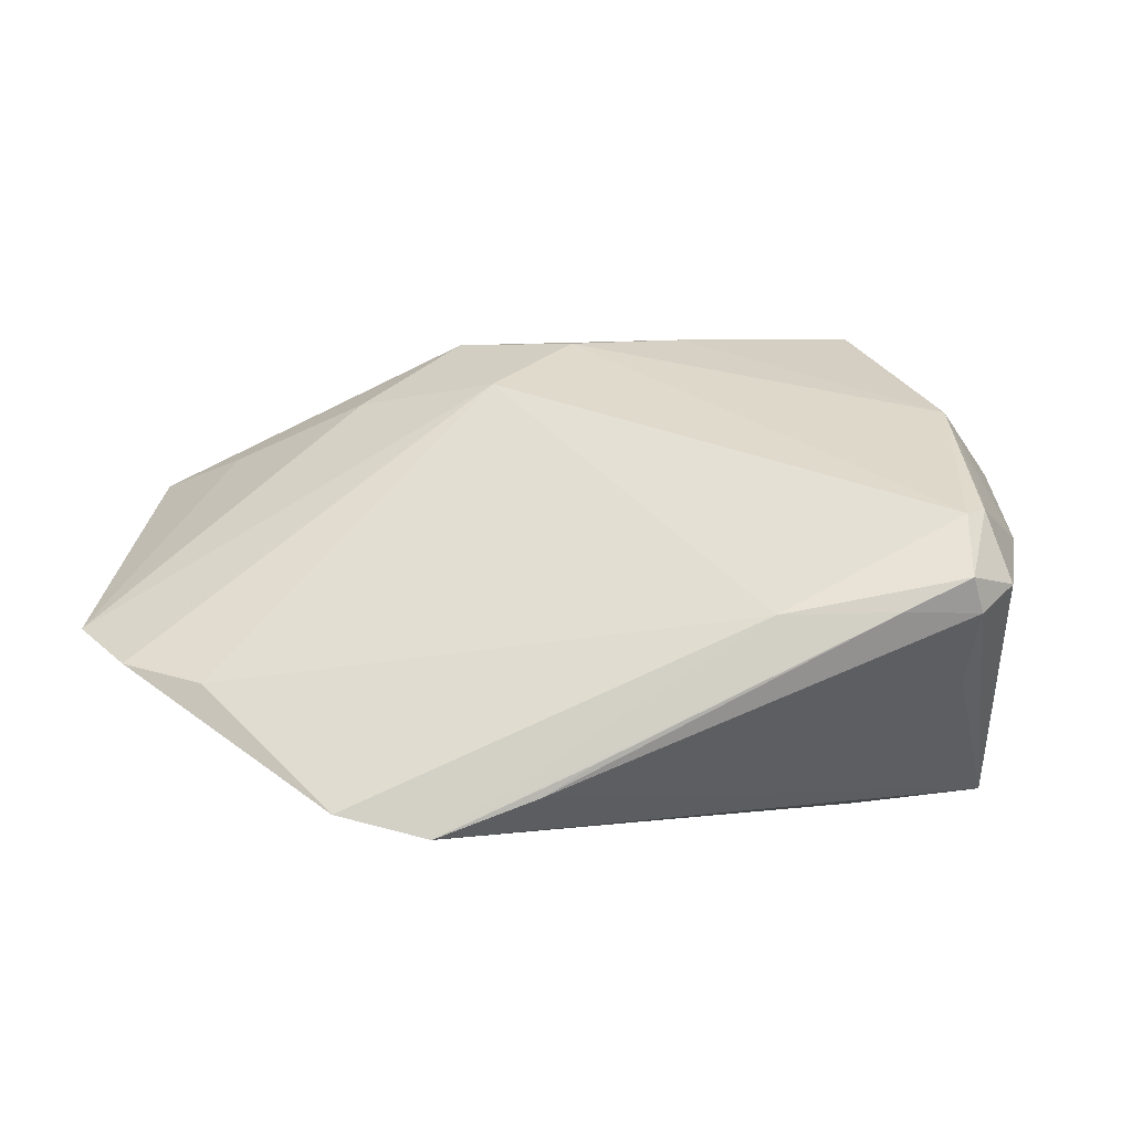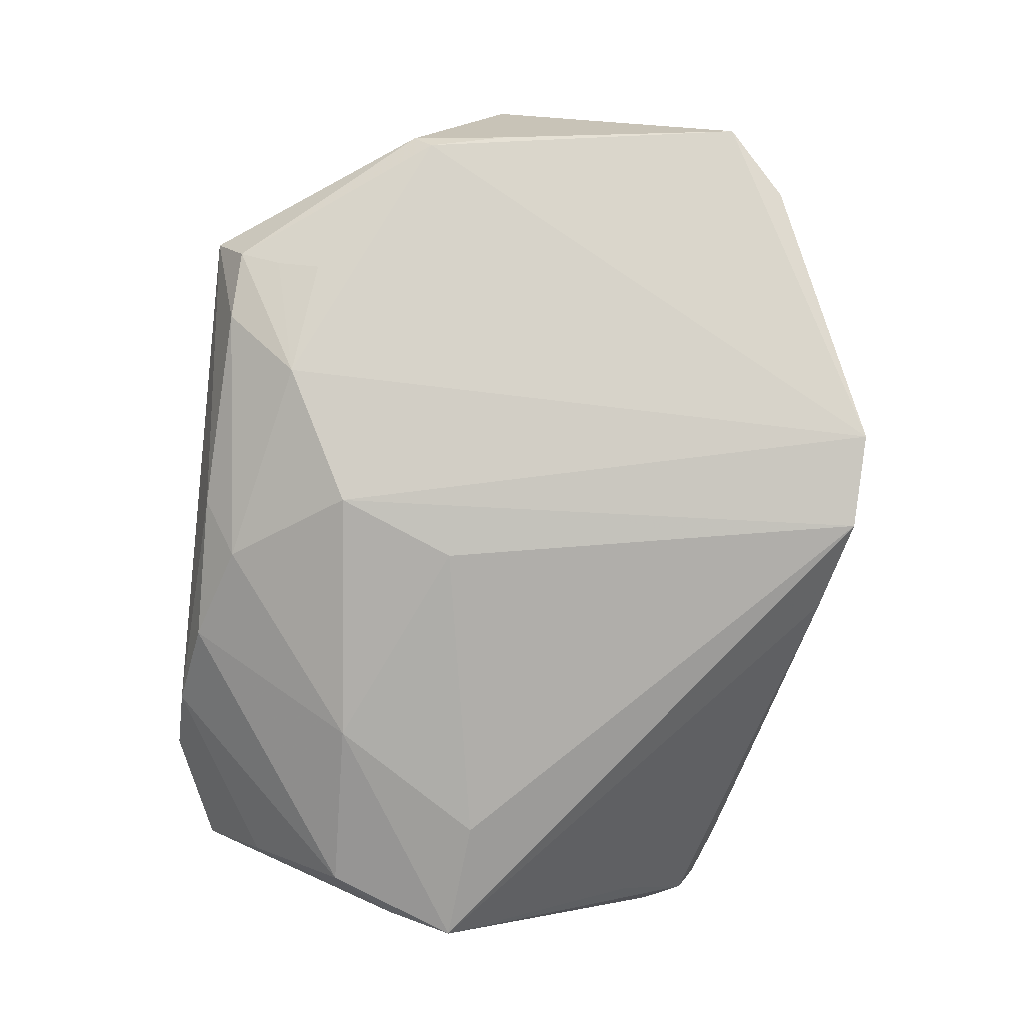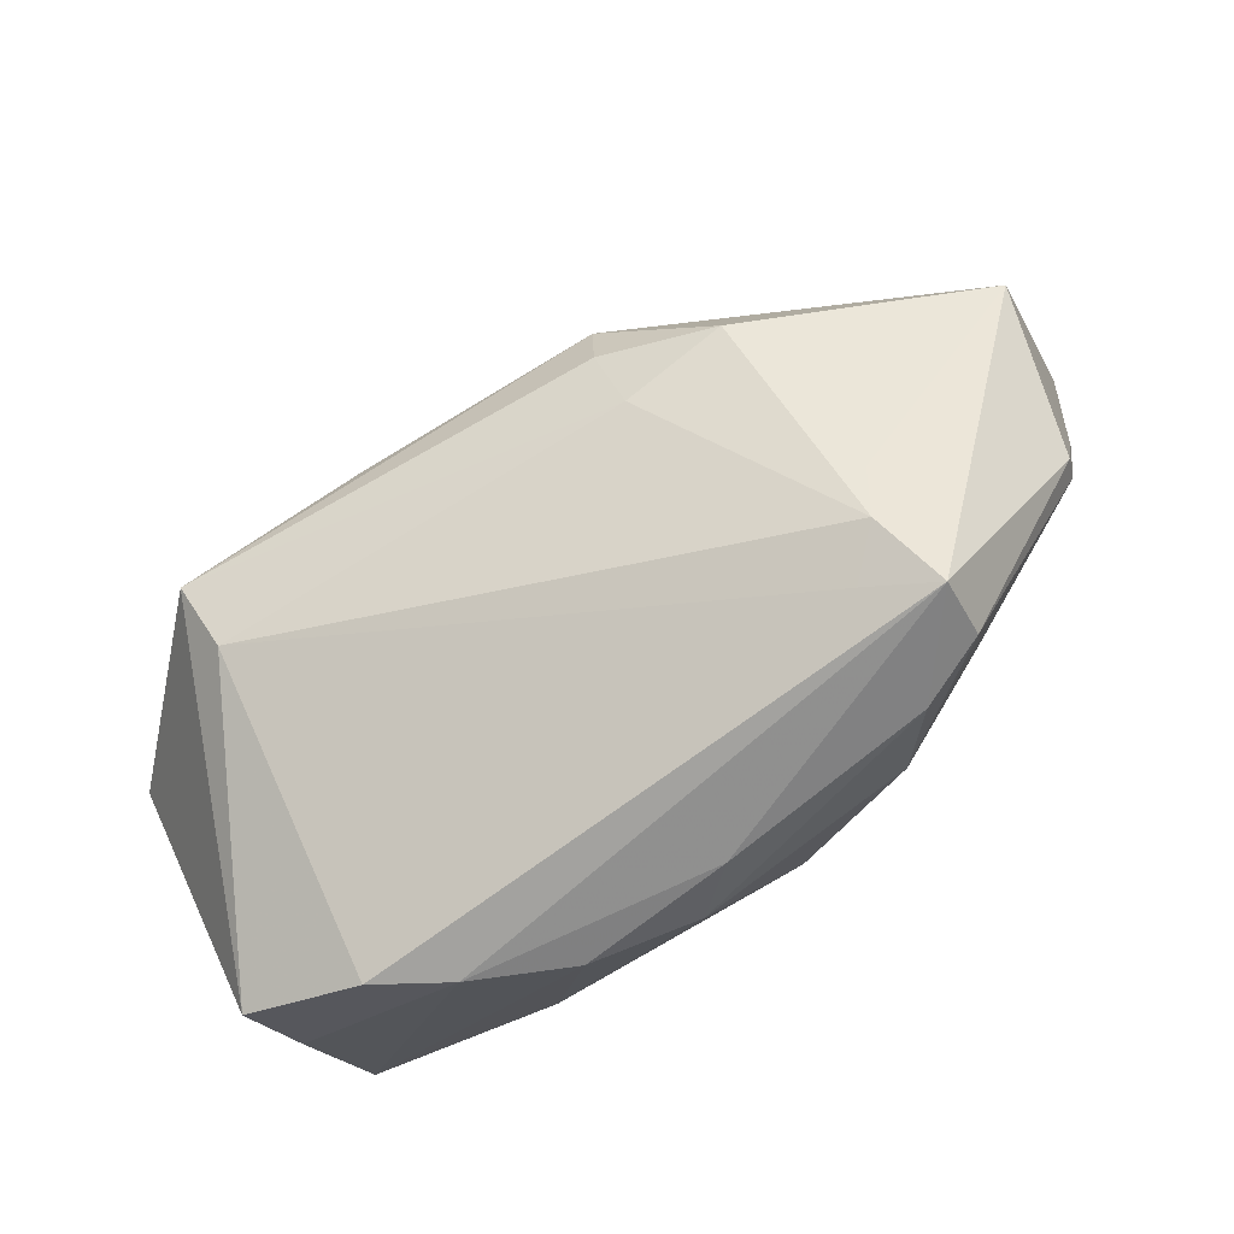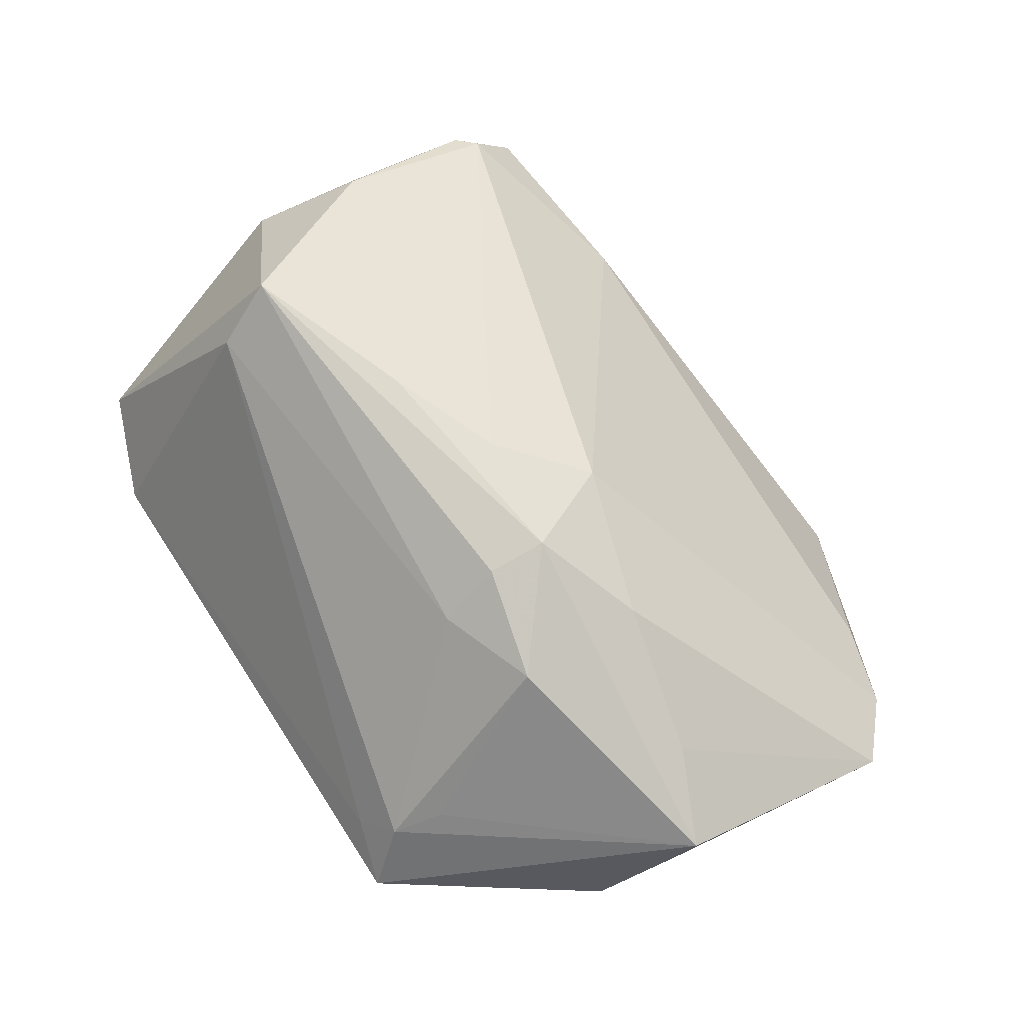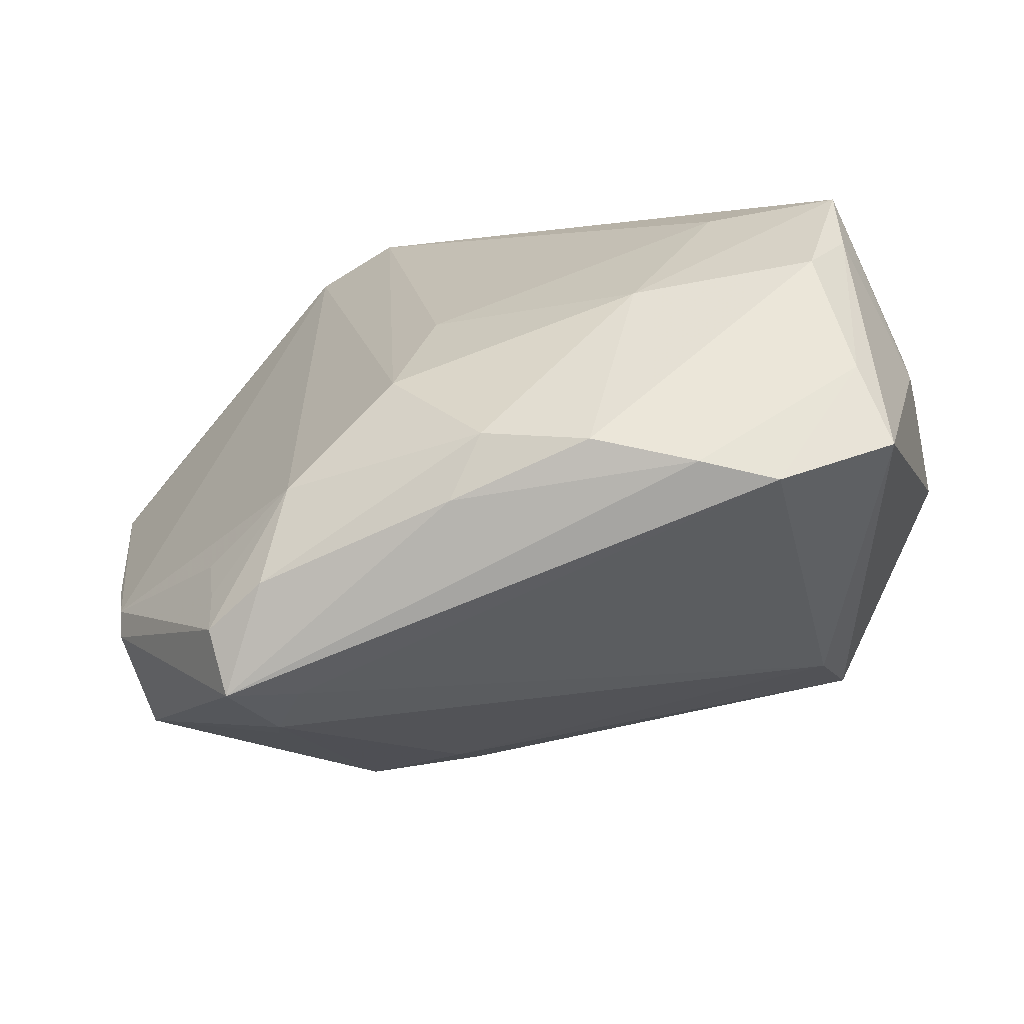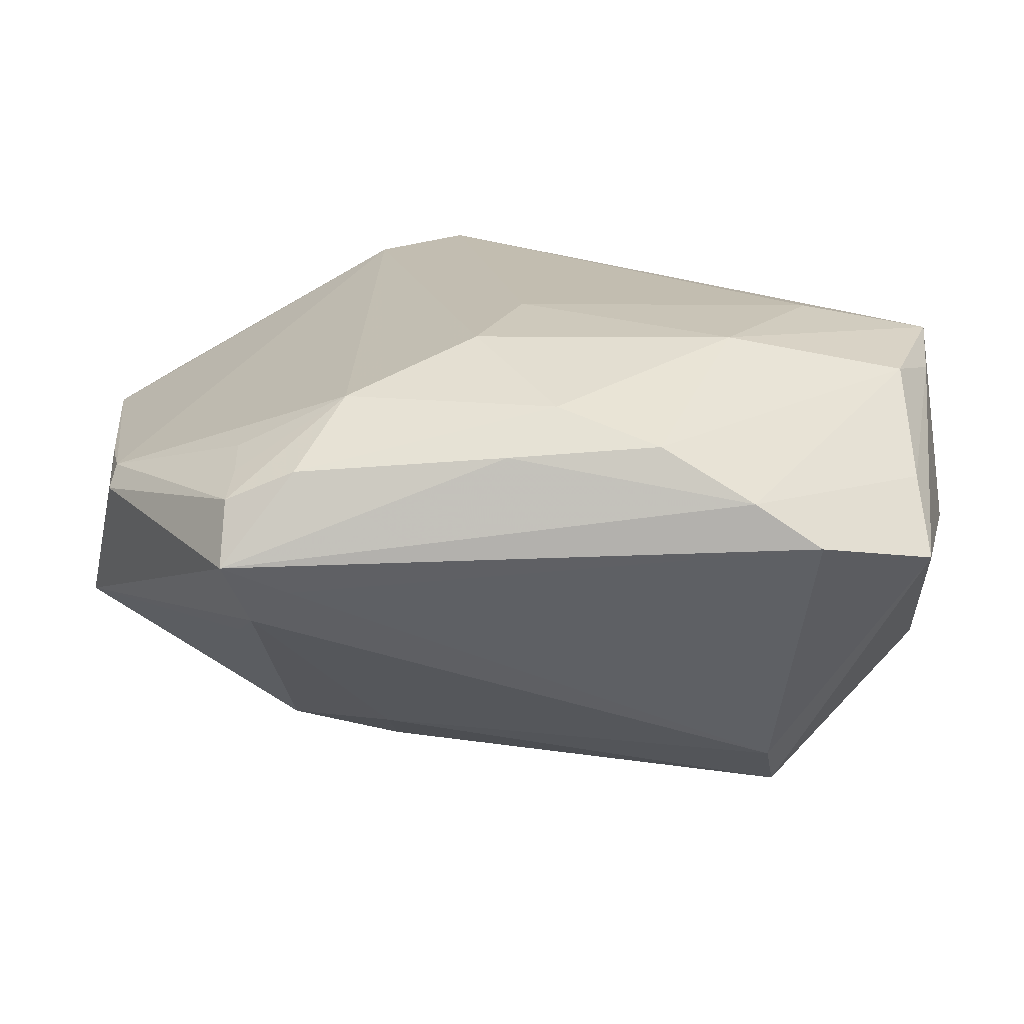
<metadata>
{"format":"obj","ext":"obj","renderer":"f3d","projection":"perspective","resolution":1024,"background":"white","views":[{"elev":0.4,"azim":-172.0,"up":"+Z"},{"elev":-77.9,"azim":84.2,"up":"+Z"},{"elev":-76.7,"azim":31.6,"up":"+Y"},{"elev":69.4,"azim":57.3,"up":"+Z"},{"elev":-68.9,"azim":-161.2,"up":"+Y"},{"elev":-73.5,"azim":177.7,"up":"+Y"}]}
</metadata>
<code>
v 0.03822 -0.0309 -0.009655
v 0.03772 -0.02887 0.011
v 0.03882 -0.04002 -0.0004024
v -0.04749 0.02708 0.01105
v 0.02551 -0.02728 -0.01838
v -0.04328 0.007628 0.02346
v -0.04709 0.03327 -0.0007907
v -0.05159 0.0116 0.007692
v -0.02892 -0.02044 0.02814
v -0.05035 -0.002971 -0.002114
v 0.05368 0.03441 -0.007111
v 0.03572 -0.0349 0.007646
v -0.03068 -0.01321 0.03453
v 0.006075 -0.03749 -0.01429
v 0.0005177 -0.03303 -0.01949
v -0.02402 0.03863 -0.0009168
v -0.02261 -0.03947 -0.01043
v 0.004701 -0.004544 -0.02589
v 0.01992 -0.01603 0.02722
v 0.05992 -0.003488 0.01498
v -0.009259 -0.005247 0.03409
v -0.04499 0.02471 -0.008747
v -0.04601 0.03533 0.003328
v -0.0444 -0.03466 -0.003378
v -0.01156 -0.03713 -0.01619
v 0.05537 -0.01237 -0.004718
v 0.004527 0.0005132 0.03326
v 0.03109 -0.03776 0.003032
v 0.01959 -0.001383 0.03338
v 0.01314 0.01079 0.02735
v 0.05735 -0.00279 -0.003924
v -0.04691 0.01691 0.01473
v -0.04873 -0.004942 0.01608
v -0.03817 0.03711 -0.0005822
v 0.01894 -0.008601 0.03192
v 0.04295 0.03793 -0.009172
v -0.004433 0.04336 -0.01733
v -0.04543 0.02969 0.0106
v 0.03137 0.005145 0.02526
v 0.0387 -0.0361 -0.007569
v -0.03073 -0.04002 -0.005518
v -0.03213 0.001757 -0.02589
v -0.02075 -0.01622 -0.025
v 0.01031 -0.01887 -0.02442
v 0.03075 -0.03642 -0.01133
v 0.03217 -0.01169 0.02818
v 0.05591 -0.01483 -0.002238
v 0.01386 0.04668 -0.02589
v 0.0251 0.04711 -0.02319
v -0.05089 0.004154 0.006741
v -0.05063 0.02877 0.002447
v 0.001902 0.04435 -0.02132
v -0.04322 -0.02736 -0.01128
v -0.04226 -0.01565 -0.02177
v -0.05006 -0.01037 -0.001693
v -0.04778 0.0002712 -0.02397
v 0.03845 -0.02553 -0.01132
v 0.04889 0.001592 0.01833
v -0.04698 -0.007894 -0.02044
v 0.0612 0.02742 -0.003259
f 60 30 39
f 13 24 9
f 3 20 12
f 48 16 49
f 36 16 30
f 36 49 16
f 60 39 58
f 58 20 60
f 47 20 3
f 17 3 41
f 41 53 17
f 24 53 41
f 9 24 41
f 51 56 8
f 30 16 38
f 6 13 21
f 19 12 46
f 9 12 19
f 19 13 9
f 2 20 46
f 46 12 2
f 2 12 20
f 26 49 60
f 60 49 11
f 49 36 11
f 11 30 60
f 11 36 30
f 17 53 54
f 48 49 44
f 8 56 10
f 10 55 8
f 56 55 10
f 59 53 24
f 59 55 56
f 24 55 59
f 56 54 59
f 59 54 53
f 28 41 3
f 9 41 28
f 3 12 28
f 28 12 9
f 48 56 52
f 56 22 52
f 23 38 16
f 6 38 4
f 4 51 8
f 4 23 51
f 38 23 4
f 8 55 50
f 33 13 6
f 33 6 8
f 8 50 33
f 24 13 33
f 33 55 24
f 33 50 55
f 29 39 30
f 29 58 39
f 46 20 29
f 29 21 13
f 20 58 29
f 31 26 60
f 47 26 31
f 60 20 31
f 20 47 31
f 40 47 3
f 40 26 47
f 3 45 40
f 14 3 17
f 14 45 3
f 15 45 14
f 17 54 25
f 25 14 17
f 15 14 25
f 42 56 48
f 43 44 15
f 15 25 43
f 43 25 54
f 43 54 56
f 56 42 43
f 5 45 15
f 15 44 5
f 5 40 45
f 5 26 57
f 5 44 49
f 49 26 5
f 34 16 48
f 34 23 16
f 51 23 7
f 7 22 56
f 56 51 7
f 23 34 7
f 7 52 22
f 7 34 52
f 8 6 32
f 32 4 8
f 6 4 32
f 27 29 30
f 21 29 27
f 6 21 27
f 30 38 27
f 27 38 6
f 46 29 35
f 35 29 13
f 35 19 46
f 13 19 35
f 57 26 1
f 26 40 1
f 1 5 57
f 40 5 1
f 48 44 18
f 18 42 48
f 44 43 18
f 18 43 42
f 48 52 37
f 37 34 48
f 52 34 37

</code>
